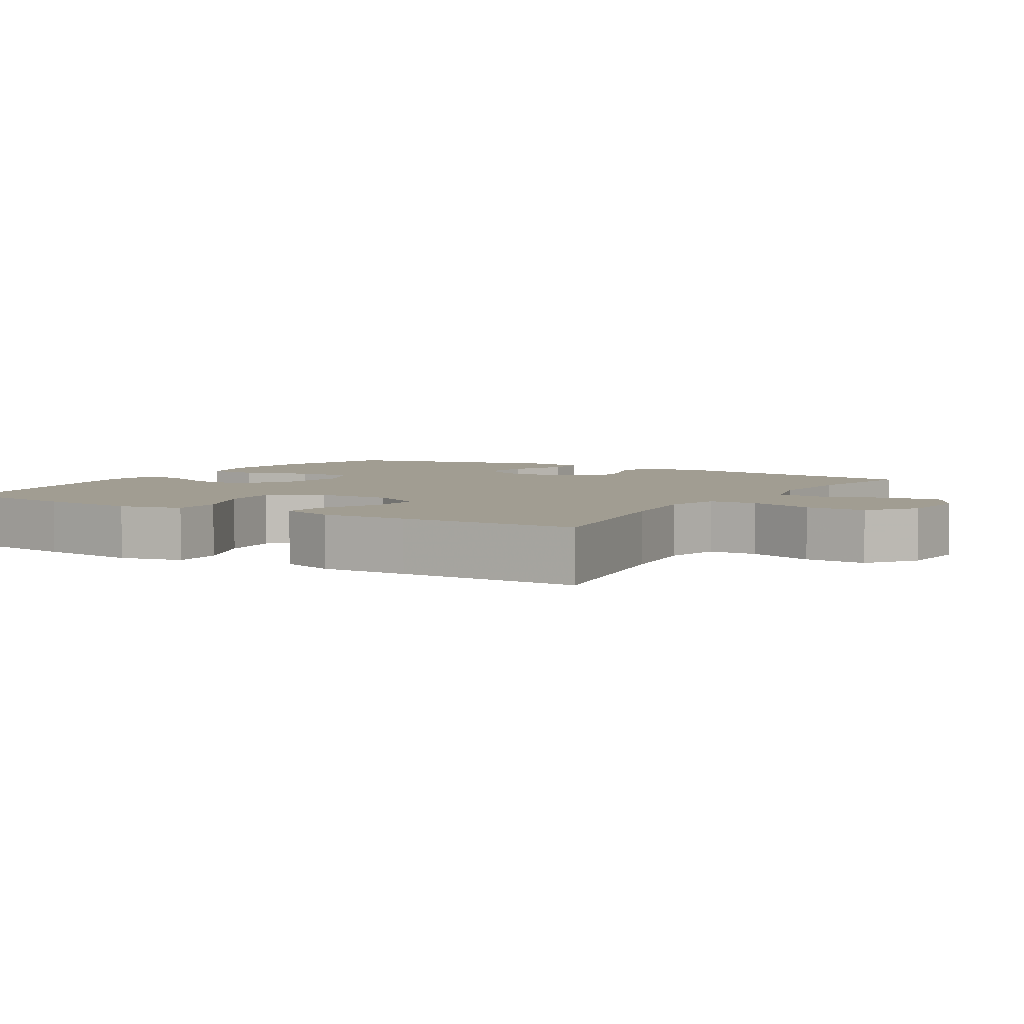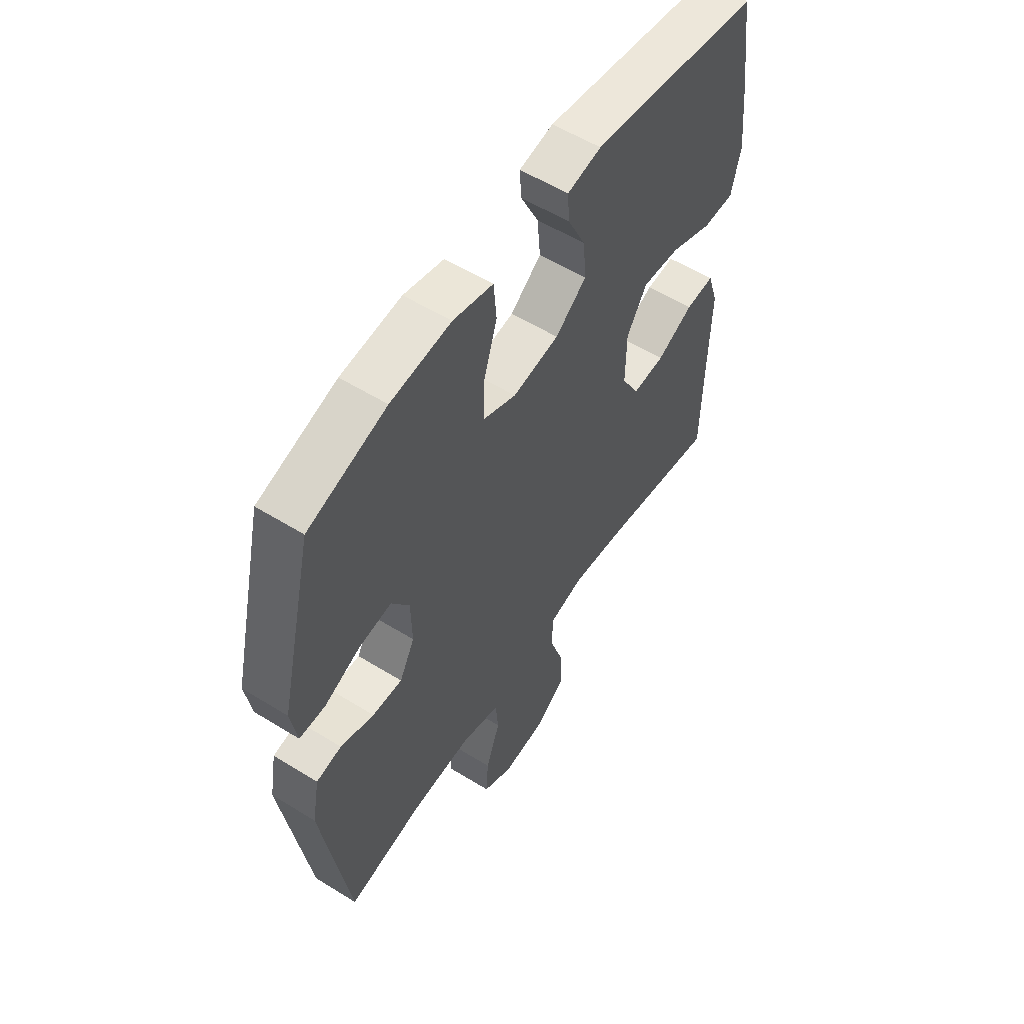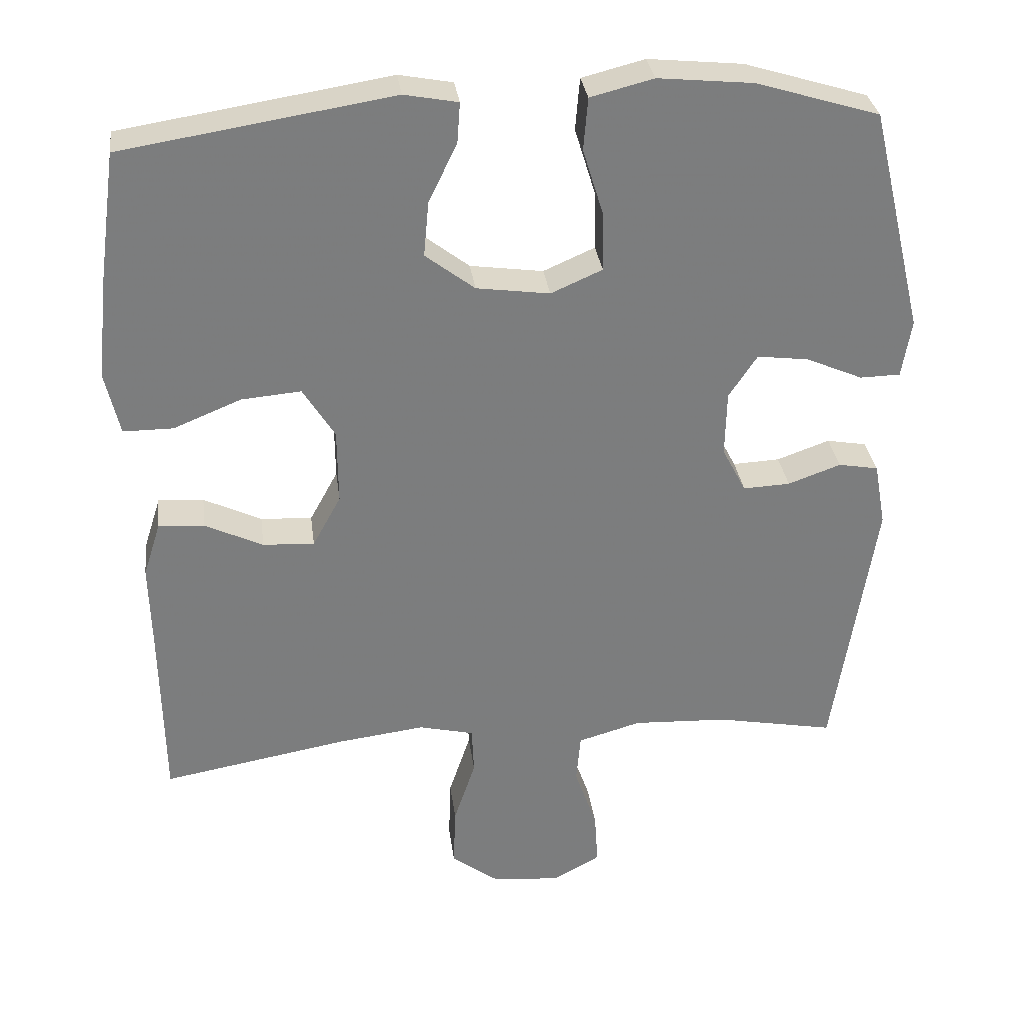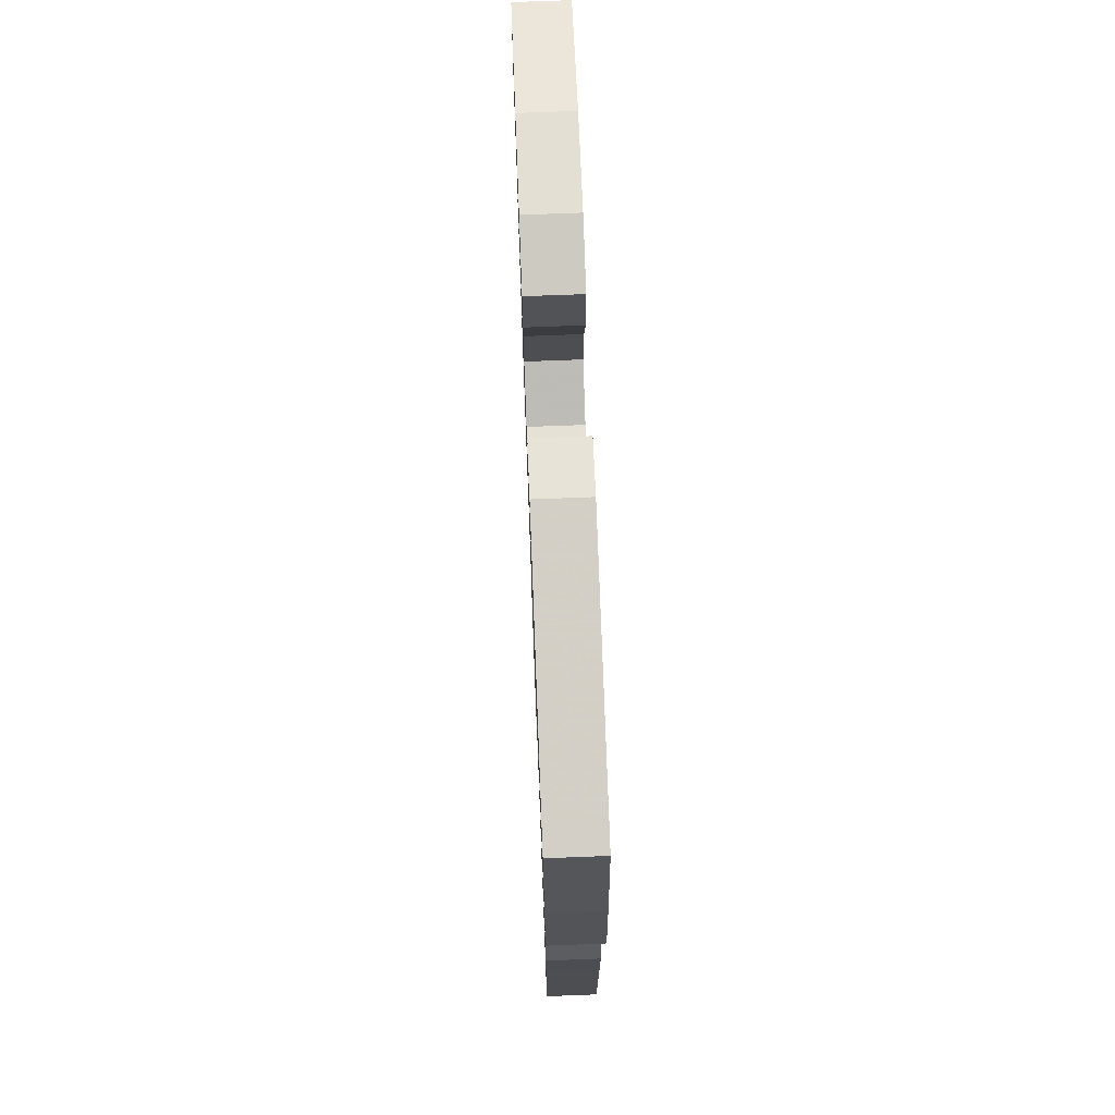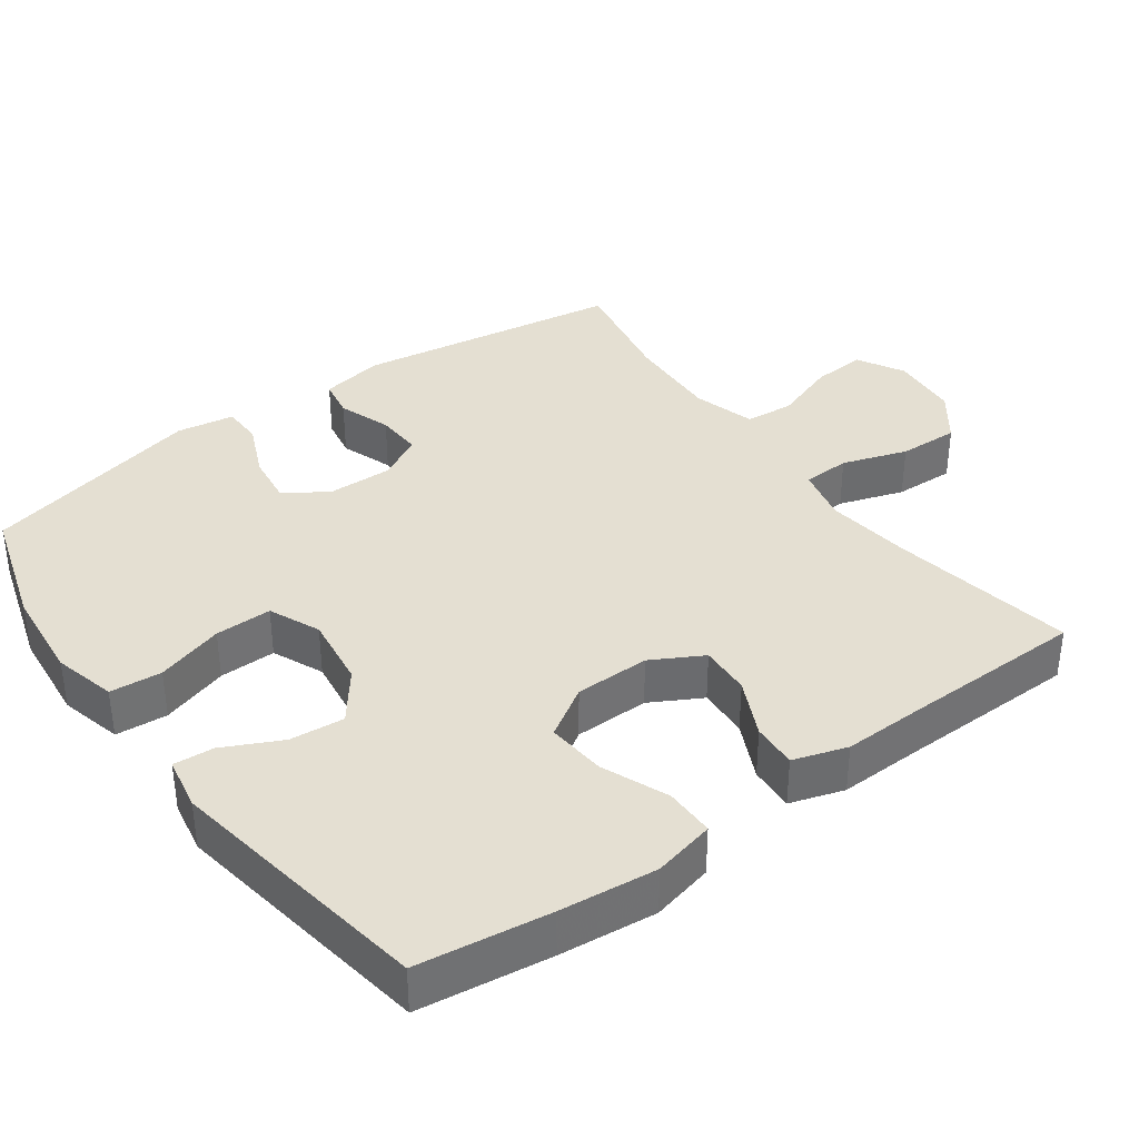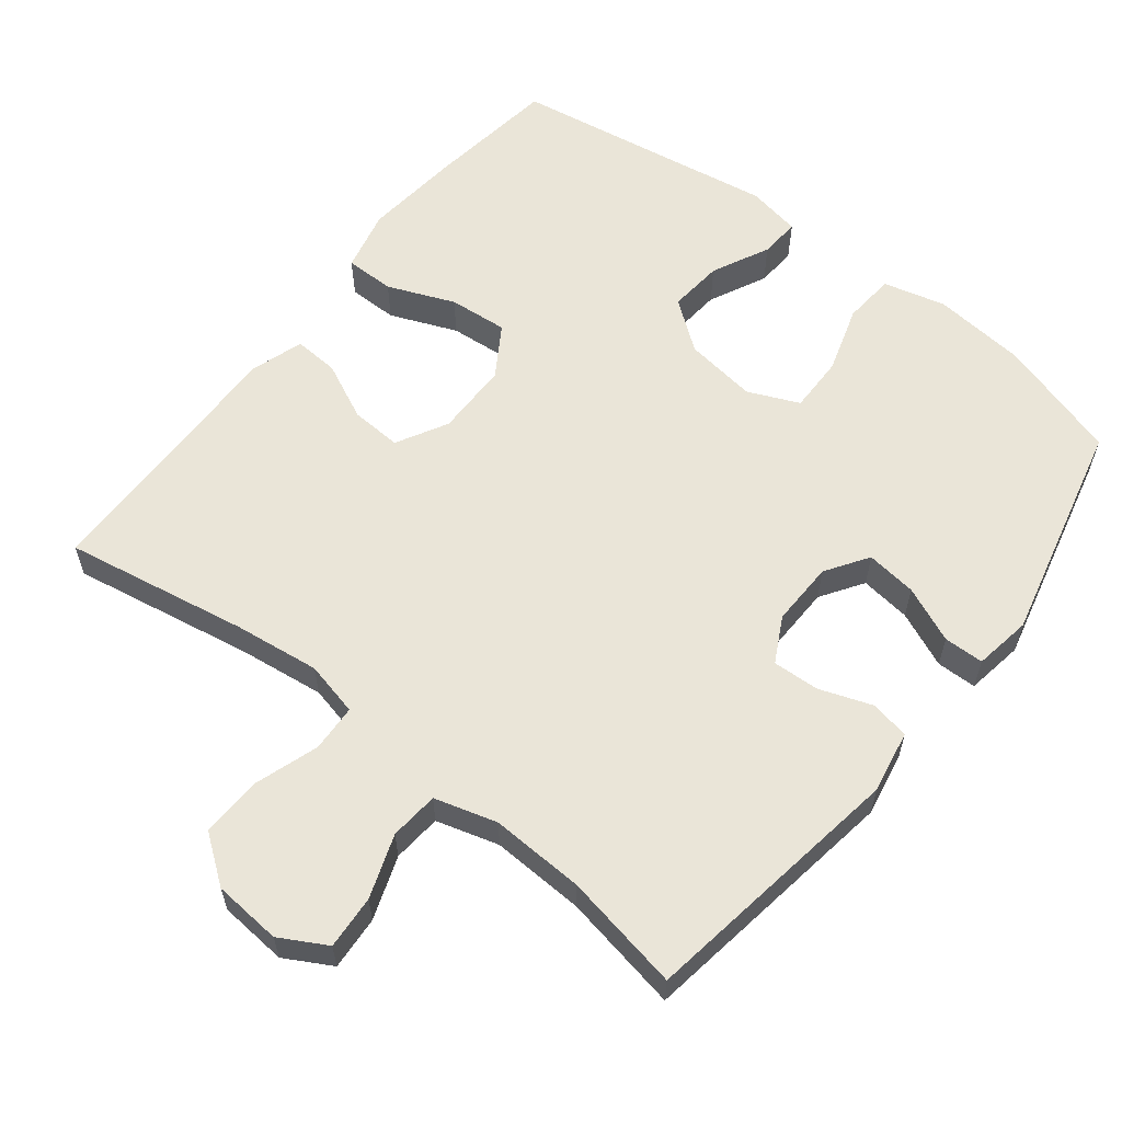
<metadata>
{"format":"obj","ext":"obj","renderer":"f3d","projection":"perspective","resolution":1024,"background":"white","views":[{"elev":4.7,"azim":121.4,"up":"+Y"},{"elev":56.5,"azim":-57.1,"up":"+Z"},{"elev":31.5,"azim":172.7,"up":"+Z"},{"elev":72.1,"azim":87.8,"up":"+Z"},{"elev":37.0,"azim":54.0,"up":"+Y"},{"elev":59.6,"azim":-141.9,"up":"+Y"}]}
</metadata>
<code>
v 0.5 0.07 -0.5
v 0.244 0.07 -0.455
v 0.124 0.07 -0.44
v 0.048 0.07 -0.458
v 0.045 0.07 -0.524
v 0.075 0.07 -0.614
v 0.078 0.07 -0.698
v 0.012 0.07 -0.747
v -0.083 0.07 -0.755
v -0.148 0.07 -0.719
v -0.143 0.07 -0.644
v -0.112 0.07 -0.556
v -0.118 0.07 -0.488
v -0.205 0.07 -0.463
v -0.336 0.07 -0.469
v -0.5 0.07 -0.5
v -0.557 0.07 -0.129
v -0.541 0.07 -0.041
v -0.486 0.07 -0.031
v -0.413 0.07 -0.057
v -0.348 0.07 -0.06
v -0.315 0.07 0.003
v -0.317 0.07 0.093
v -0.356 0.07 0.152
v -0.427 0.07 0.143
v -0.505 0.07 0.109
v -0.561 0.07 0.11
v -0.574 0.07 0.19
v -0.5 0.07 0.5
v -0.33 0.07 0.552
v -0.199 0.07 0.565
v -0.112 0.07 0.543
v -0.106 0.07 0.471
v -0.135 0.07 0.377
v -0.136 0.07 0.298
v -0.065 0.07 0.267
v 0.036 0.07 0.281
v 0.104 0.07 0.333
v 0.097 0.07 0.409
v 0.058 0.07 0.489
v 0.054 0.07 0.545
v 0.128 0.07 0.559
v 0.5 0.07 0.5
v 0.525 0.07 0.317
v 0.539 0.07 0.182
v 0.519 0.07 0.096
v 0.45 0.07 0.096
v 0.357 0.07 0.134
v 0.275 0.07 0.141
v 0.231 0.07 0.071
v 0.23 0.07 -0.033
v 0.269 0.07 -0.104
v 0.34 0.07 -0.1
v 0.42 0.07 -0.062
v 0.483 0.07 -0.058
v 0.507 0.07 -0.133
v 0.504 0.07 -0.253
v 0.5 0 -0.5
v 0.244 0 -0.455
v 0.124 0 -0.44
v 0.048 0 -0.458
v 0.045 0 -0.524
v 0.075 0 -0.614
v 0.078 0 -0.698
v 0.012 0 -0.747
v -0.083 0 -0.755
v -0.148 0 -0.719
v -0.143 0 -0.644
v -0.112 0 -0.556
v -0.118 0 -0.488
v -0.205 0 -0.463
v -0.336 0 -0.469
v -0.5 0 -0.5
v -0.557 0 -0.129
v -0.541 0 -0.041
v -0.486 0 -0.031
v -0.413 0 -0.057
v -0.348 0 -0.06
v -0.315 0 0.003
v -0.317 0 0.093
v -0.356 0 0.152
v -0.427 0 0.143
v -0.505 0 0.109
v -0.561 0 0.11
v -0.574 0 0.19
v -0.5 0 0.5
v -0.33 0 0.552
v -0.199 0 0.565
v -0.112 0 0.543
v -0.106 0 0.471
v -0.135 0 0.377
v -0.136 0 0.298
v -0.065 0 0.267
v 0.036 0 0.281
v 0.104 0 0.333
v 0.097 0 0.409
v 0.058 0 0.489
v 0.054 0 0.545
v 0.128 0 0.559
v 0.5 0 0.5
v 0.525 0 0.317
v 0.539 0 0.182
v 0.519 0 0.096
v 0.45 0 0.096
v 0.357 0 0.134
v 0.275 0 0.141
v 0.231 0 0.071
v 0.23 0 -0.033
v 0.269 0 -0.104
v 0.34 0 -0.1
v 0.42 0 -0.062
v 0.483 0 -0.058
v 0.507 0 -0.133
v 0.504 0 -0.253
f 55 56 57
f 54 55 57
f 53 54 57
f 57 1 2
f 53 57 2
f 52 53 2
f 51 52 2 3
f 50 51 3 4
f 46 47 48
f 45 46 48
f 44 45 48
f 43 44 48
f 42 43 48
f 41 42 48
f 40 41 48
f 39 40 48
f 38 39 48 49
f 37 38 49 50
f 32 33 34
f 31 32 34
f 30 31 34
f 29 30 34
f 28 29 34
f 27 28 34
f 26 27 34
f 25 26 34
f 24 25 34 35
f 23 24 35 36
f 18 19 20
f 17 18 20
f 16 17 20
f 15 16 20
f 14 15 20 21
f 13 14 21 22
f 10 11 12
f 9 10 12
f 8 9 12
f 7 8 12
f 6 7 12
f 5 6 12
f 4 5 12 13
f 36 37 50
f 23 36 50
f 22 23 50
f 13 22 50
f 4 13 50
f 114 113 112
f 114 112 111
f 114 111 110
f 59 58 114
f 59 114 110
f 59 110 109
f 60 59 109 108
f 61 60 108 107
f 105 104 103
f 105 103 102
f 105 102 101
f 105 101 100
f 105 100 99
f 105 99 98
f 105 98 97
f 105 97 96
f 106 105 96 95
f 107 106 95 94
f 91 90 89
f 91 89 88
f 91 88 87
f 91 87 86
f 91 86 85
f 91 85 84
f 91 84 83
f 91 83 82
f 92 91 82 81
f 93 92 81 80
f 77 76 75
f 77 75 74
f 77 74 73
f 77 73 72
f 78 77 72 71
f 79 78 71 70
f 69 68 67
f 69 67 66
f 69 66 65
f 69 65 64
f 69 64 63
f 69 63 62
f 70 69 62 61
f 107 94 93
f 107 93 80
f 107 80 79
f 107 79 70
f 107 70 61
f 1 58 59 2
f 2 59 60 3
f 3 60 61 4
f 4 61 62 5
f 5 62 63 6
f 6 63 64 7
f 7 64 65 8
f 8 65 66 9
f 9 66 67 10
f 10 67 68 11
f 11 68 69 12
f 12 69 70 13
f 13 70 71 14
f 14 71 72 15
f 15 72 73 16
f 16 73 74 17
f 17 74 75 18
f 18 75 76 19
f 19 76 77 20
f 20 77 78 21
f 21 78 79 22
f 22 79 80 23
f 23 80 81 24
f 24 81 82 25
f 25 82 83 26
f 26 83 84 27
f 27 84 85 28
f 28 85 86 29
f 29 86 87 30
f 30 87 88 31
f 31 88 89 32
f 32 89 90 33
f 33 90 91 34
f 34 91 92 35
f 35 92 93 36
f 36 93 94 37
f 37 94 95 38
f 38 95 96 39
f 39 96 97 40
f 40 97 98 41
f 41 98 99 42
f 42 99 100 43
f 43 100 101 44
f 44 101 102 45
f 45 102 103 46
f 46 103 104 47
f 47 104 105 48
f 48 105 106 49
f 49 106 107 50
f 50 107 108 51
f 51 108 109 52
f 52 109 110 53
f 53 110 111 54
f 54 111 112 55
f 55 112 113 56
f 56 113 114 57
f 57 114 58 1

</code>
